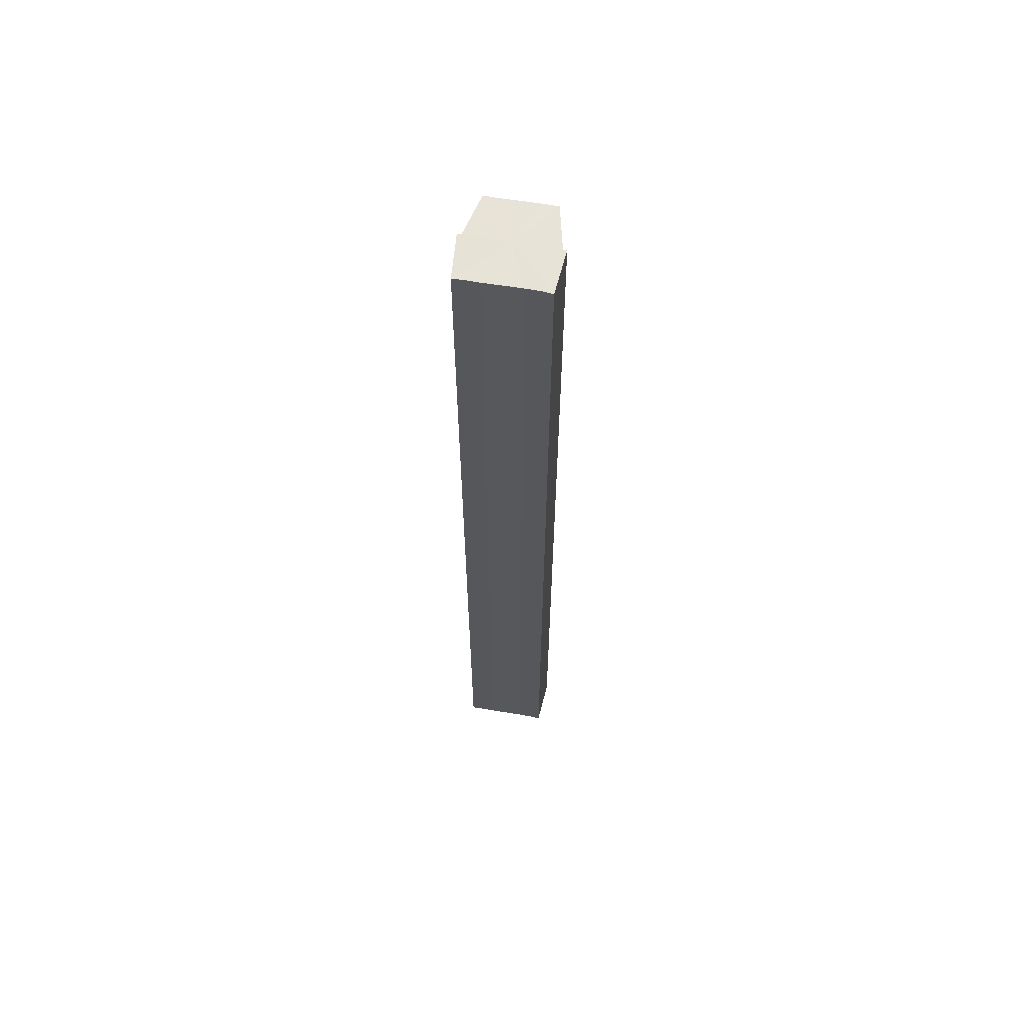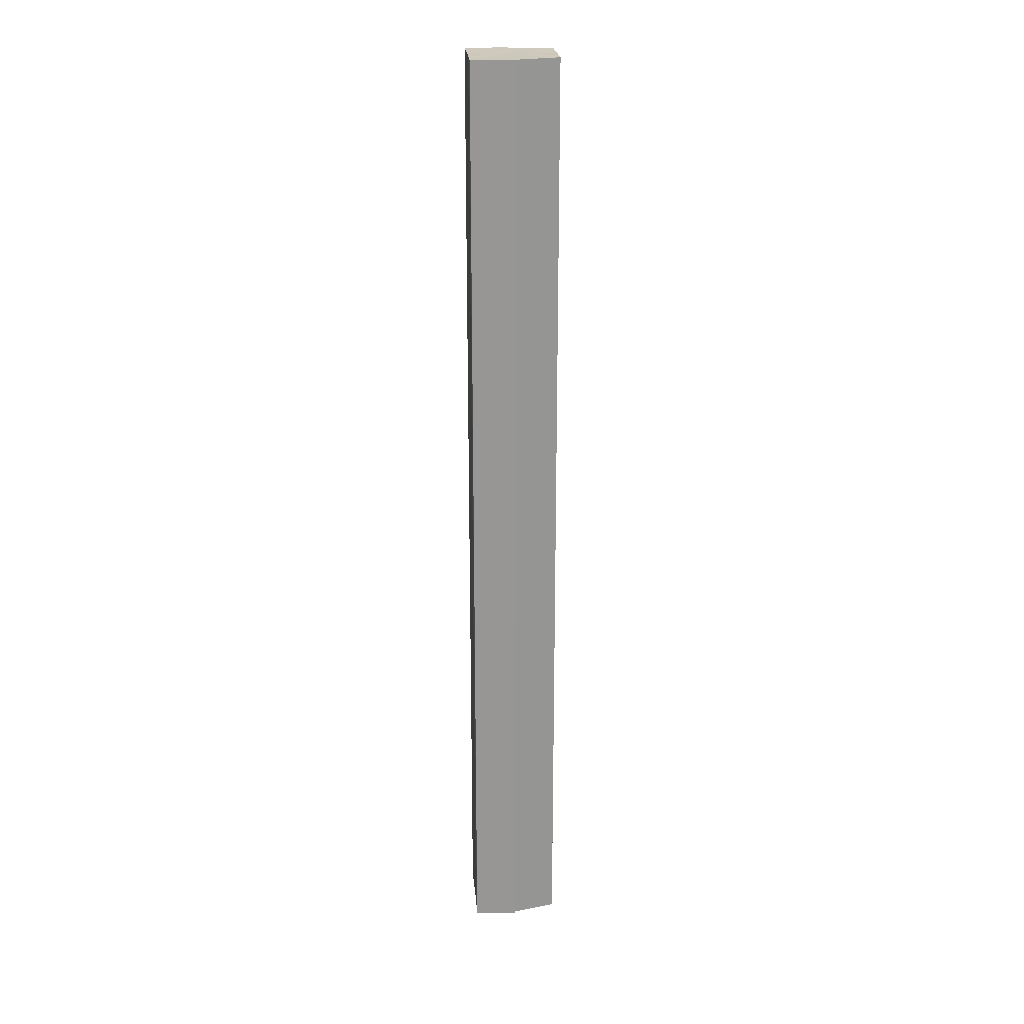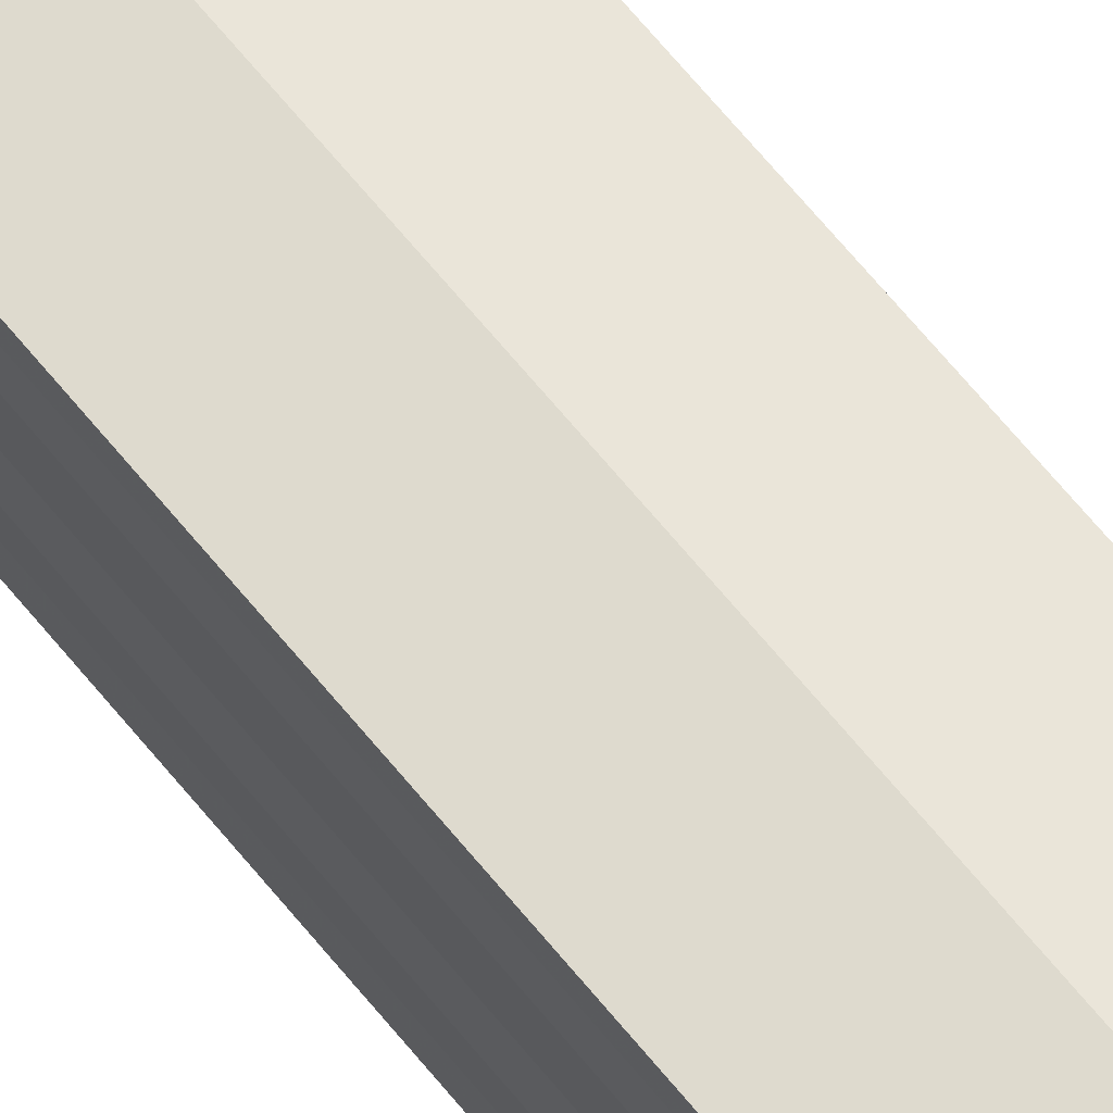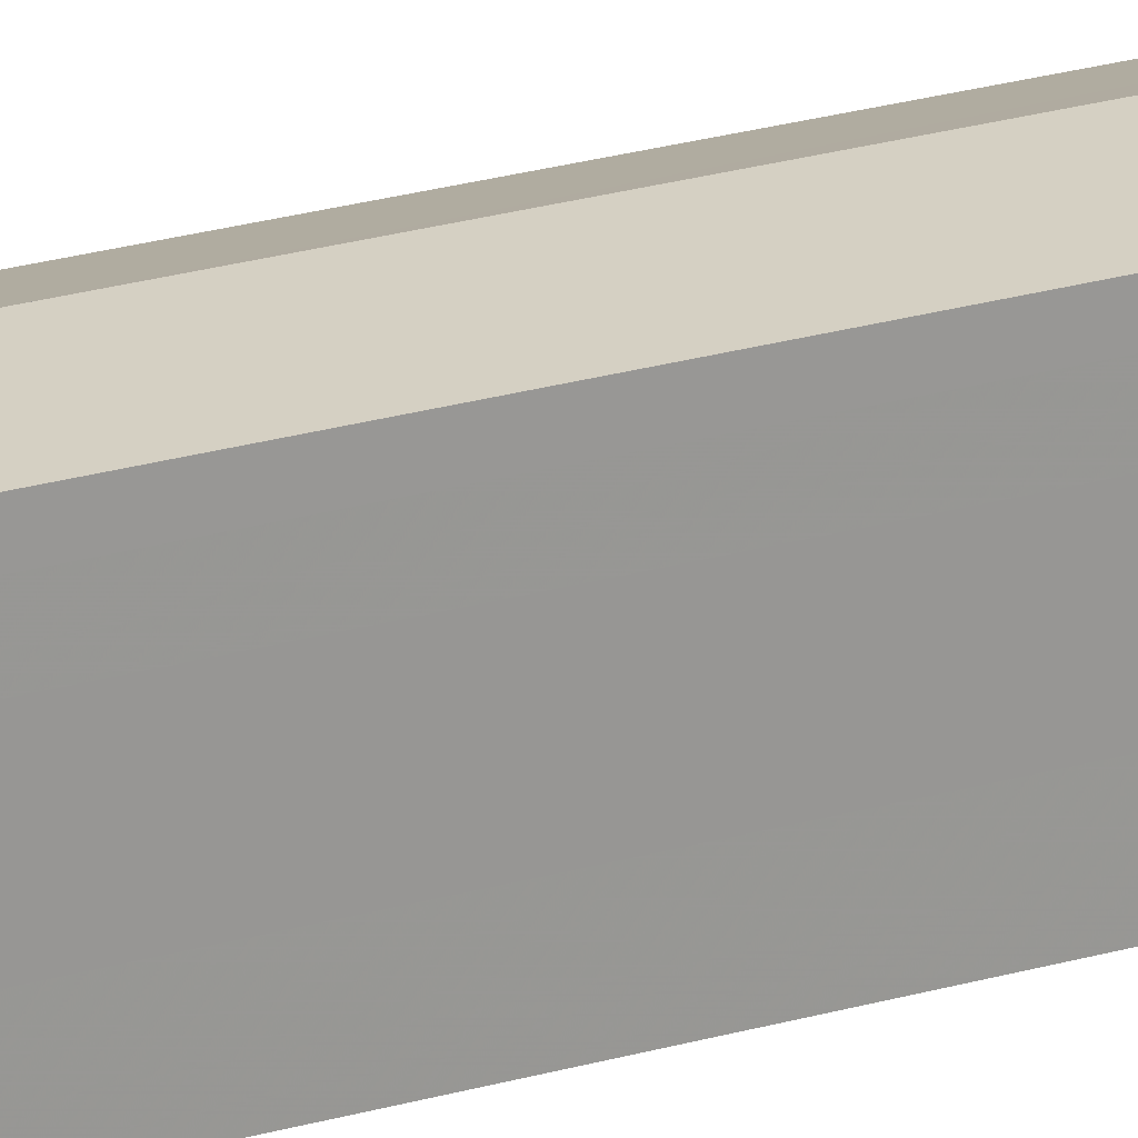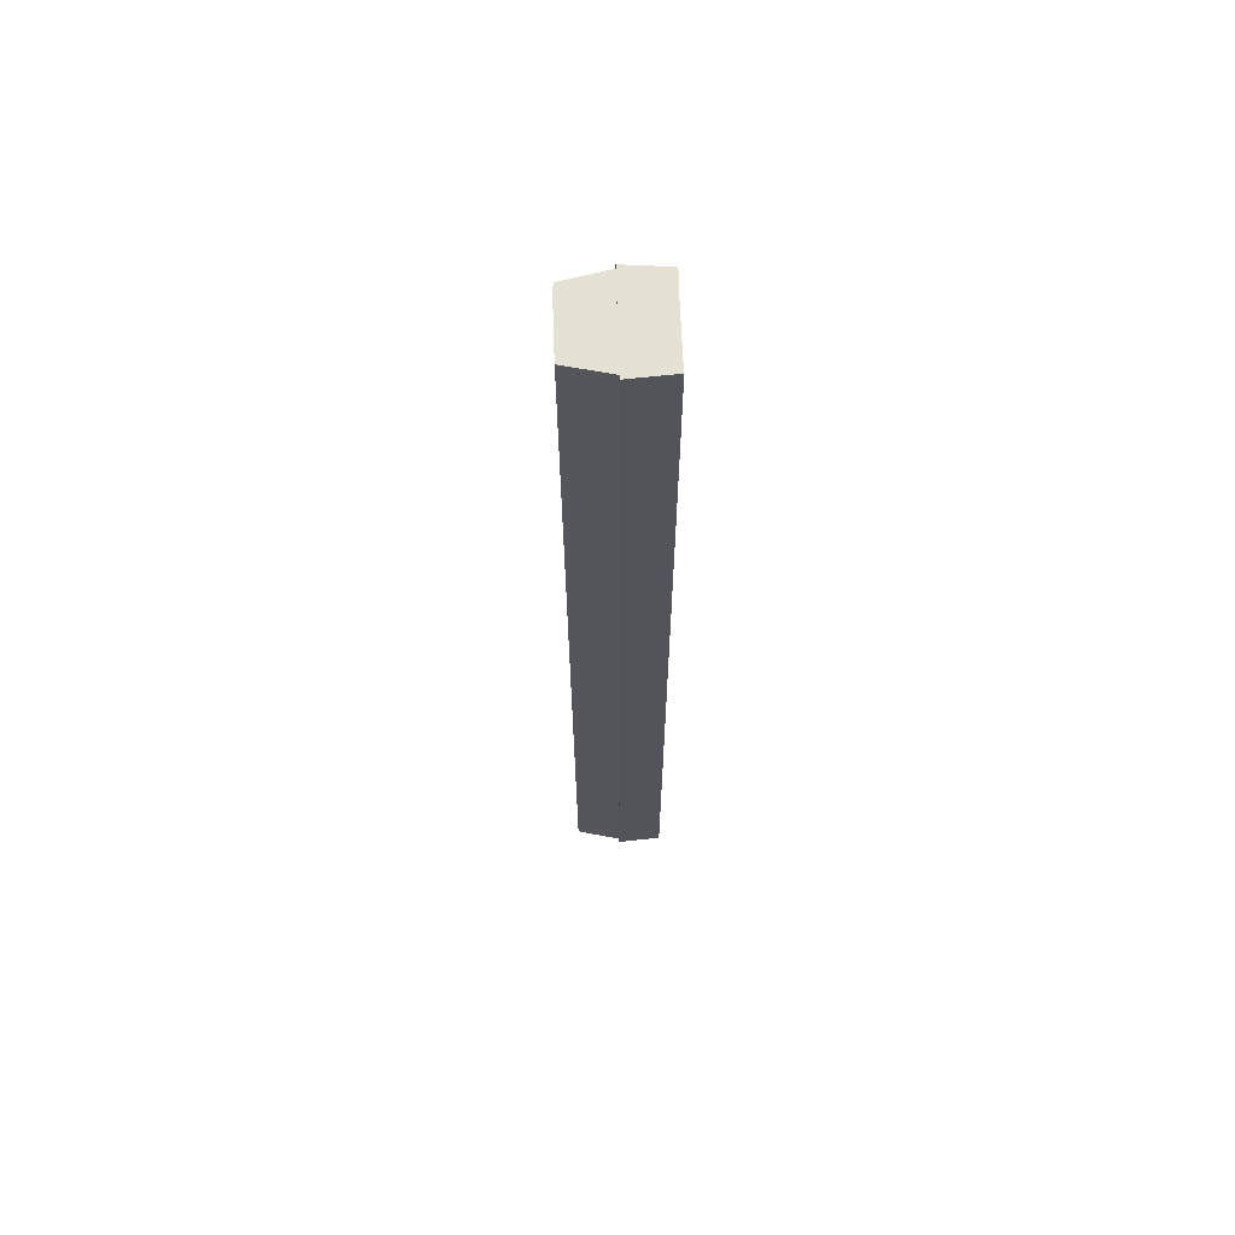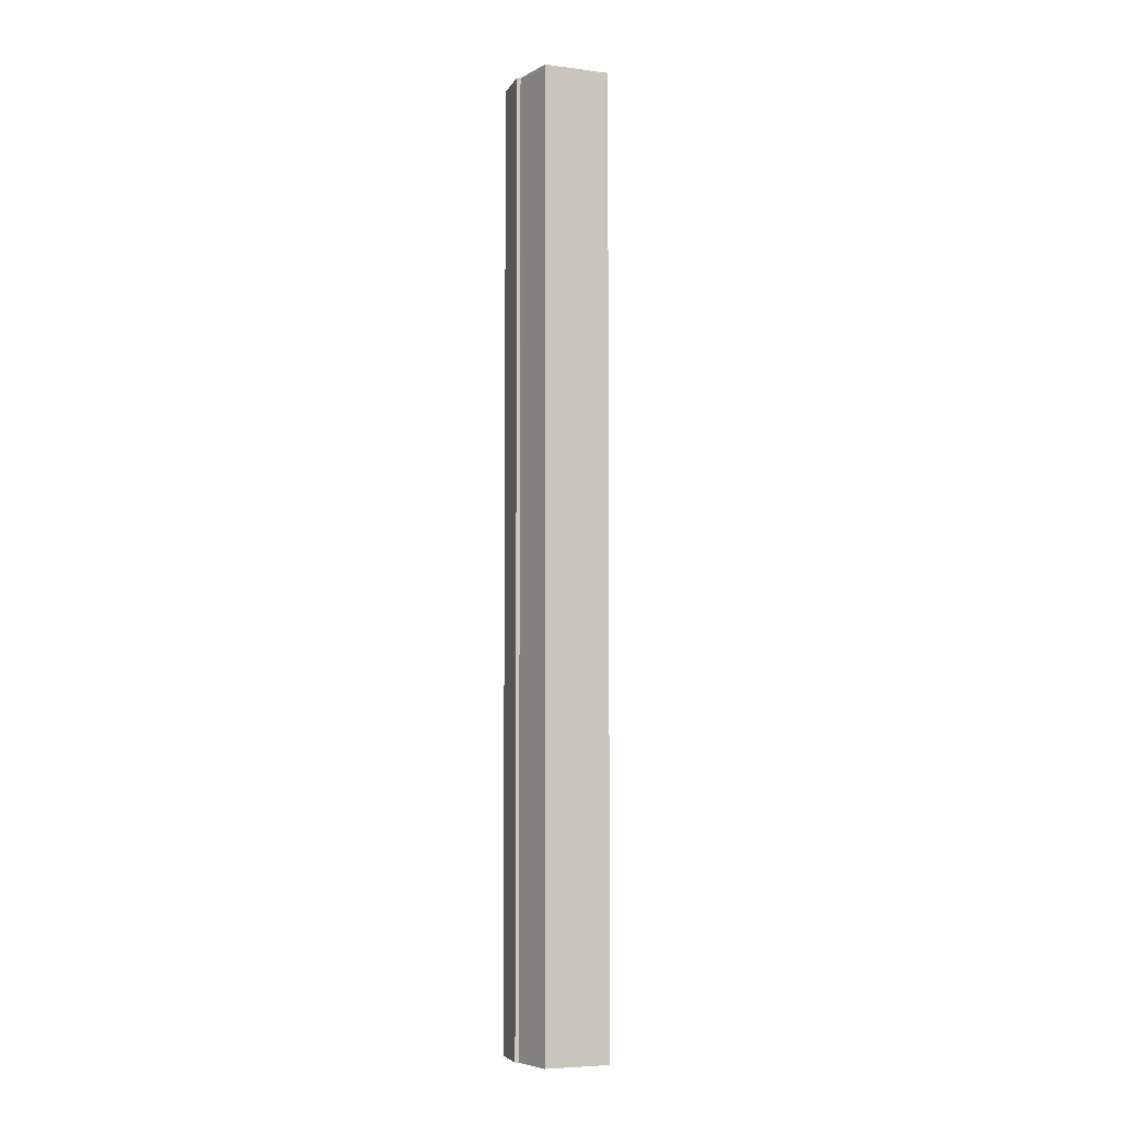
<metadata>
{"format":"obj","ext":"obj","renderer":"f3d","projection":"perspective","resolution":1024,"background":"white","views":[{"elev":62.3,"azim":-79.8,"up":"+Y"},{"elev":22.2,"azim":-4.7,"up":"+Y"},{"elev":66.8,"azim":-39.2,"up":"+Z"},{"elev":21.8,"azim":-118.1,"up":"+Z"},{"elev":65.1,"azim":178.1,"up":"+Y"},{"elev":-5.1,"azim":69.0,"up":"+Y"}]}
</metadata>
<code>
o 28297
v 2202 1858 7.139
v 2202 1858 7.135
v 2202 1858 7.139
v 2202 1858 7.132
v 2202 1858 7.135
v 2202 1858 7.129
v 2202 1858 7.132
v 2202 1858 7.143
v 2202 1858 7.143
v 2202 1858 7.147
v 2202 1858 7.147
v 2202 1858 7.149
v 2202 1858 7.149
v 2202 1858 7.15
v 2202 1858 7.149
v 2202 1858 7.15
v 2202 1858 7.15
v 2202 1858 7.139
v 2202 1858 7.135
v 2202 1858 7.135
v 2202 1858 7.132
v 2202 1858 7.132
v 2202 1858 7.143
v 2202 1858 7.139
v 2202 1858 7.147
v 2202 1858 7.143
v 2202 1858 7.149
v 2202 1858 7.147
v 2202 1858 7.129
v 2202 1858 7.129
v 2202 1858 7.129
v 2202 1858 7.129
v 2202 1858 7.129
v 2202 1858 7.129
v 2202 1858 7.139
v 2202 1858 7.129
v 2202 1858 7.132
v 2202 1858 7.135
v 2202 1858 7.139
v 2202 1858 7.143
v 2202 1858 7.147
v 2202 1858 7.149
v 2202 1858 7.15
v 2202 1858 7.132
v 2202 1858 7.129
v 2202 1858 7.135
v 2202 1858 7.139
v 2202 1858 7.143
v 2202 1858 7.147
v 2202 1858 7.149
v 2202 1858 7.129
v 2202 1858 7.129
v 2202 1858 7.129
v 2202 1858 7.129
v 2202 1858 7.129
v 2202 1858 7.139
v 2202 1858 7.132
v 2202 1858 7.135
v 2202 1858 7.139
v 2202 1858 7.143
v 2202 1858 7.147
v 2202 1858 7.149
v 2202 1858 7.147
v 2202 1858 7.149
v 2202 1858 7.15
v 2202 1858 7.143
v 2202 1858 7.147
v 2202 1858 7.149
v 2202 1858 7.15
v 2202 1858 7.149
v 2202 1858 7.15
v 2202 1858 7.139
v 2202 1858 7.143
v 2202 1858 7.135
v 2202 1858 7.139
v 2202 1858 7.132
v 2202 1858 7.135
v 2202 1858 7.129
v 2202 1858 7.132
v 2202 1858 7.129
v 2202 1858 7.132
v 2202 1858 7.135
v 2202 1858 7.132
v 2202 1858 7.139
v 2202 1858 7.135
v 2202 1858 7.143
v 2202 1858 7.139
v 2202 1858 7.147
v 2202 1858 7.143
v 2202 1858 7.149
v 2202 1858 7.147
v 2202 1858 7.135
v 2202 1858 7.139
v 2202 1858 7.132
v 2202 1858 7.129
v 2202 1858 7.143
v 2202 1858 7.147
v 2202 1858 7.149
f 1 2 3
f 2 4 5
f 4 6 7
f 8 1 9
f 10 8 11
f 12 10 13
f 14 15 13
f 16 15 17
f 18 19 20
f 20 21 22
f 23 24 18
f 25 26 23
f 27 28 25
f 22 29 30
f 29 31 32
f 32 33 34
f 35 34 36
f 35 36 37
f 35 37 38
f 35 38 39
f 35 39 40
f 35 40 41
f 35 41 42
f 35 42 43
f 35 44 45
f 35 46 44
f 35 47 46
f 35 48 47
f 35 49 48
f 35 50 49
f 51 52 53
f 53 54 55
f 56 54 33
f 56 57 54
f 56 58 57
f 56 59 58
f 56 60 59
f 56 61 60
f 56 62 61
f 63 62 64
f 56 65 62
f 66 67 63
f 68 65 69
f 70 71 68
f 72 73 66
f 74 75 72
f 76 77 74
f 78 79 76
f 80 81 78
f 81 82 83
f 82 84 85
f 84 86 87
f 86 88 89
f 88 90 91
f 56 92 93
f 56 94 92
f 56 95 94
f 56 93 96
f 56 96 97
f 56 97 98

</code>
